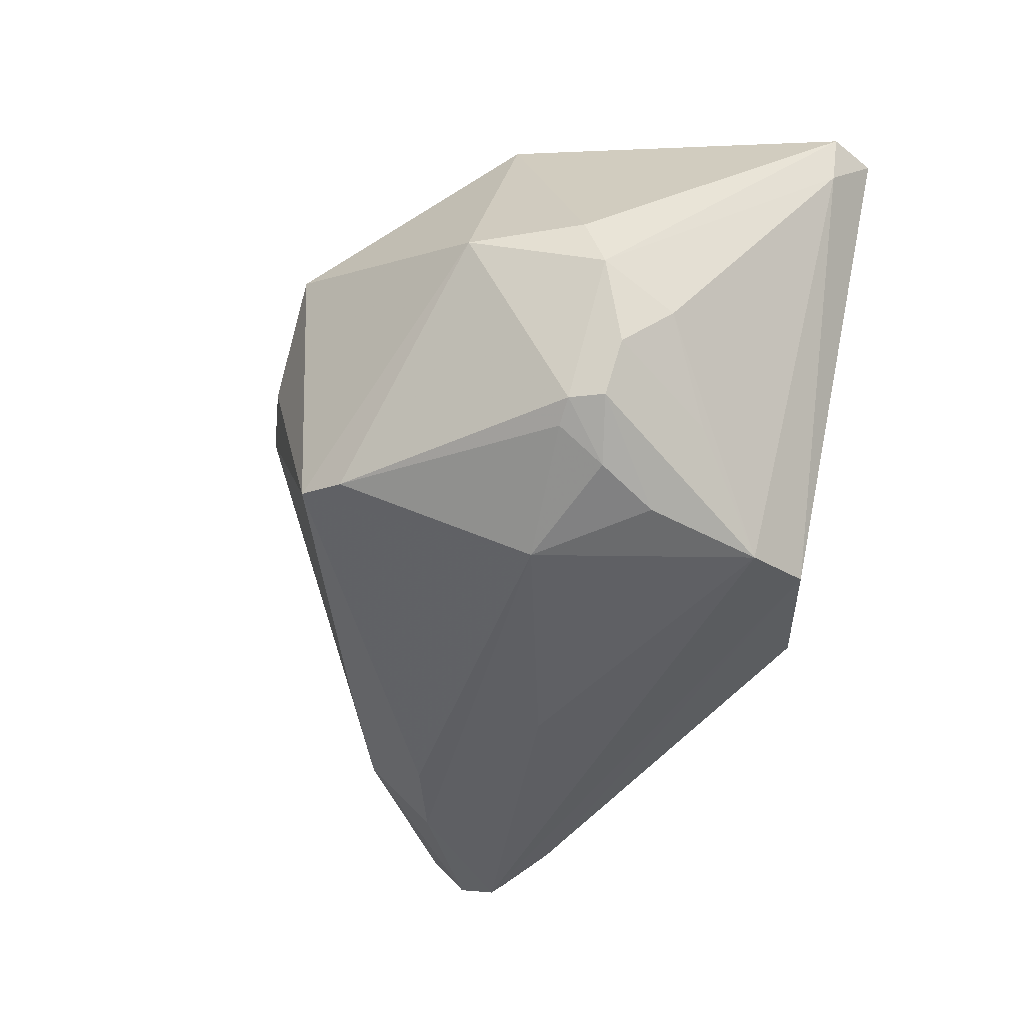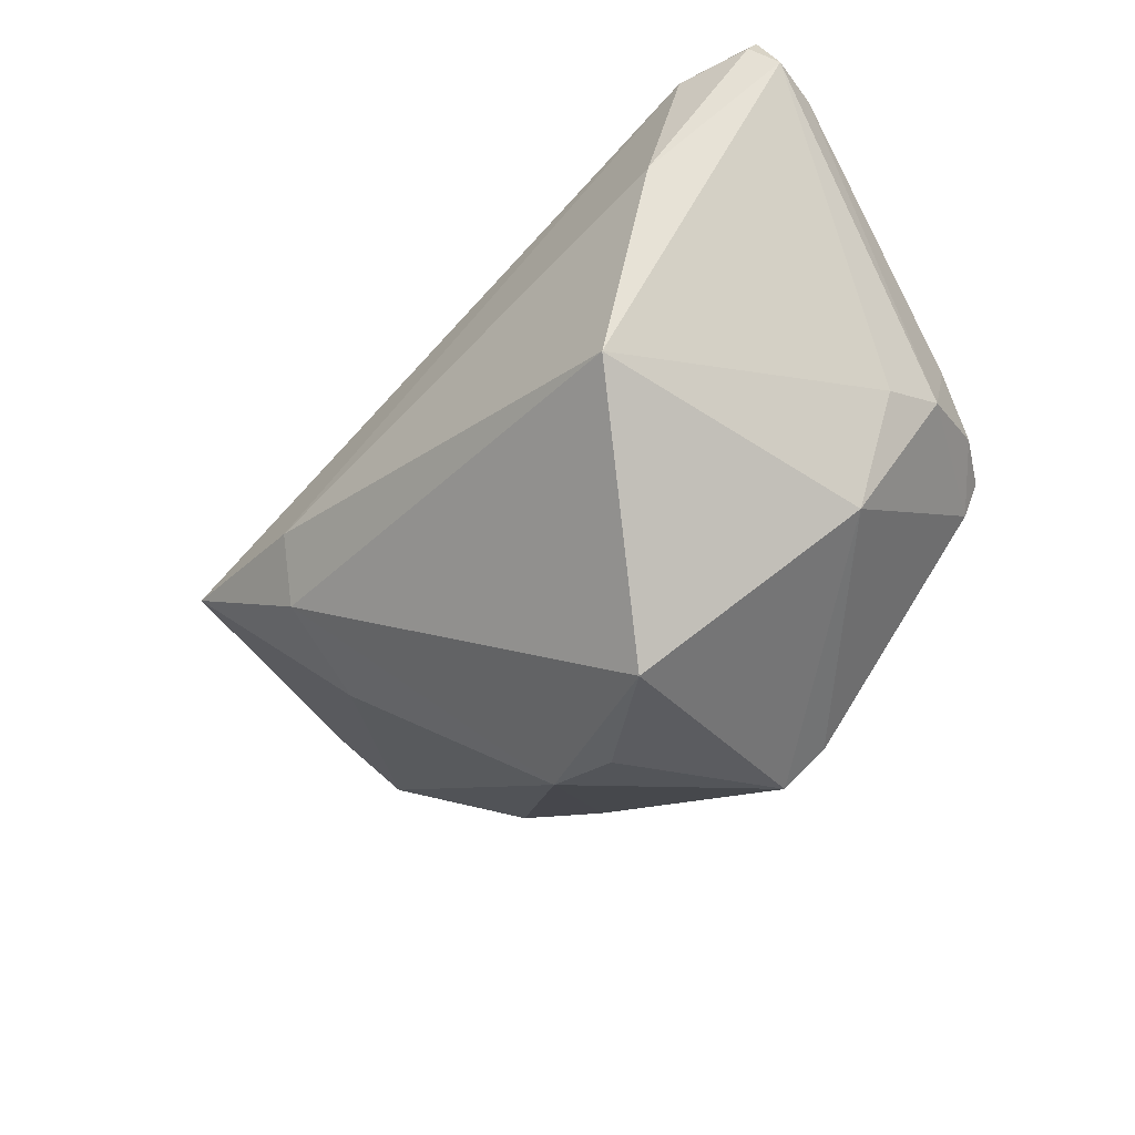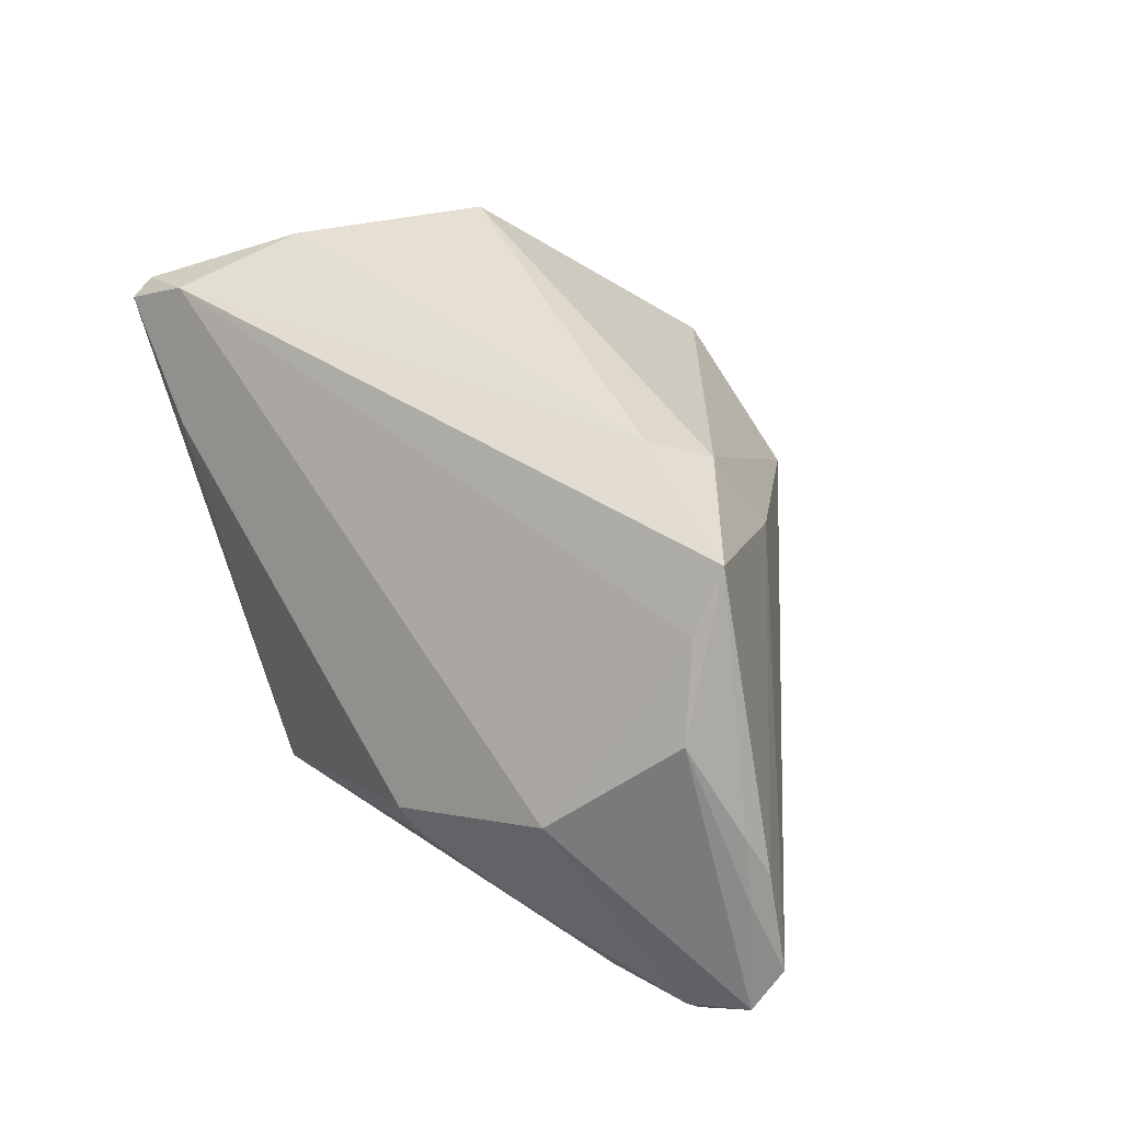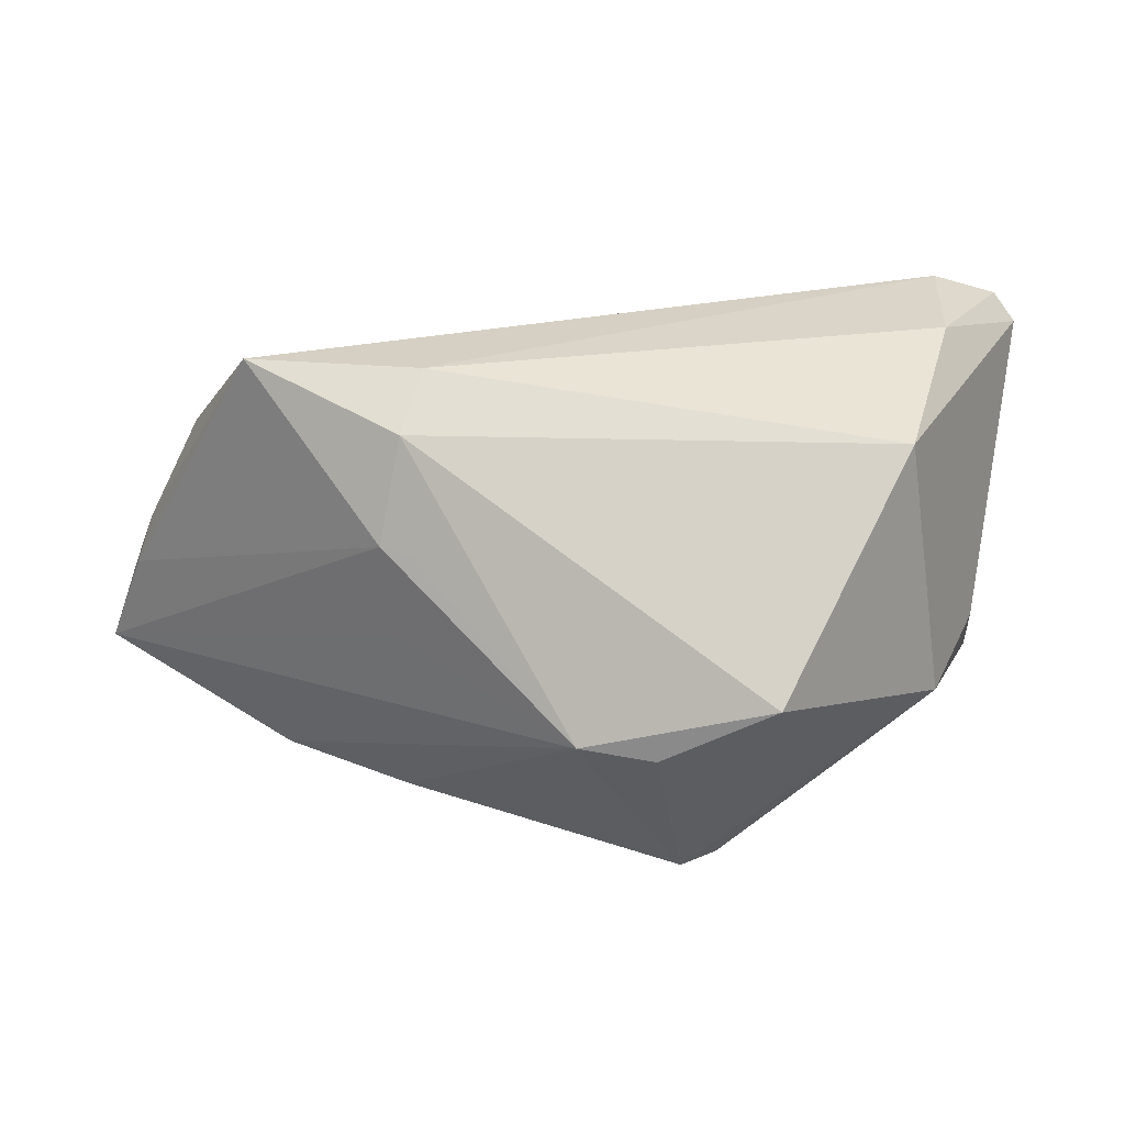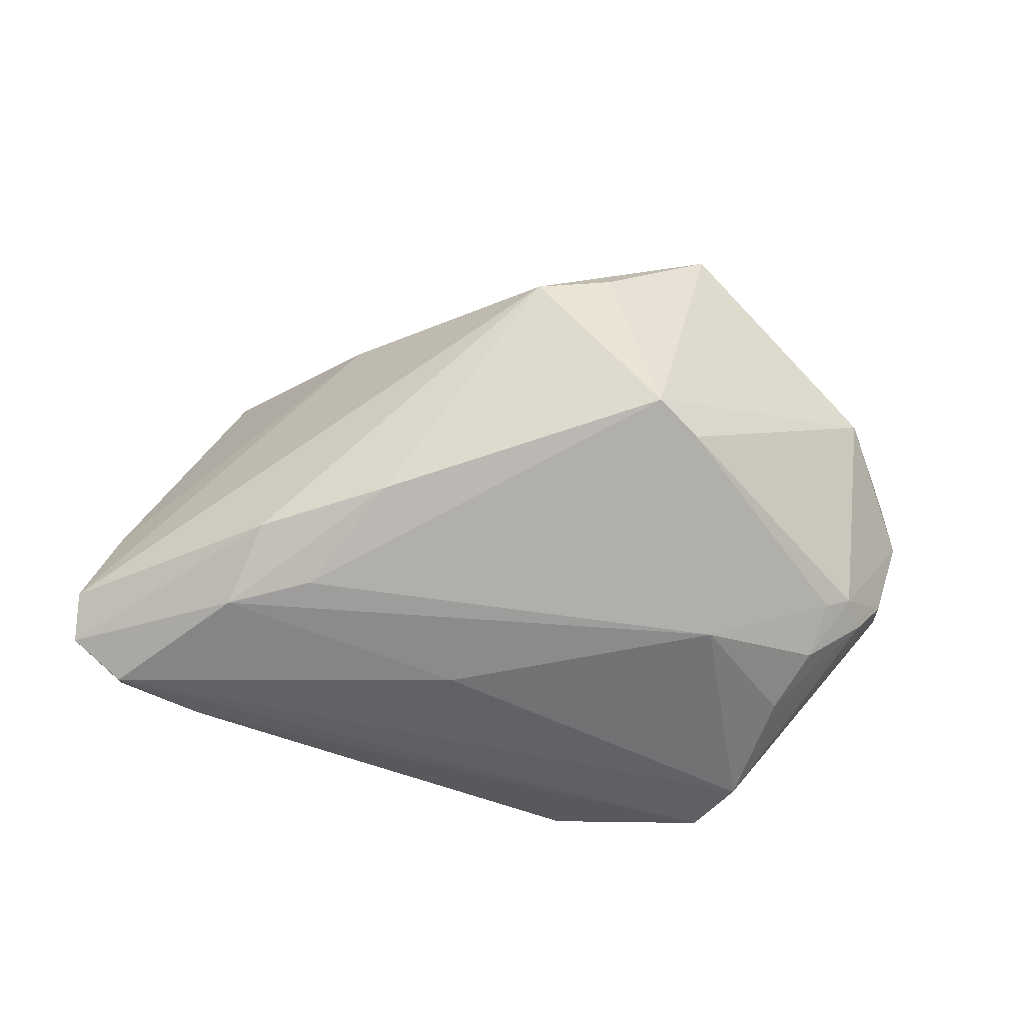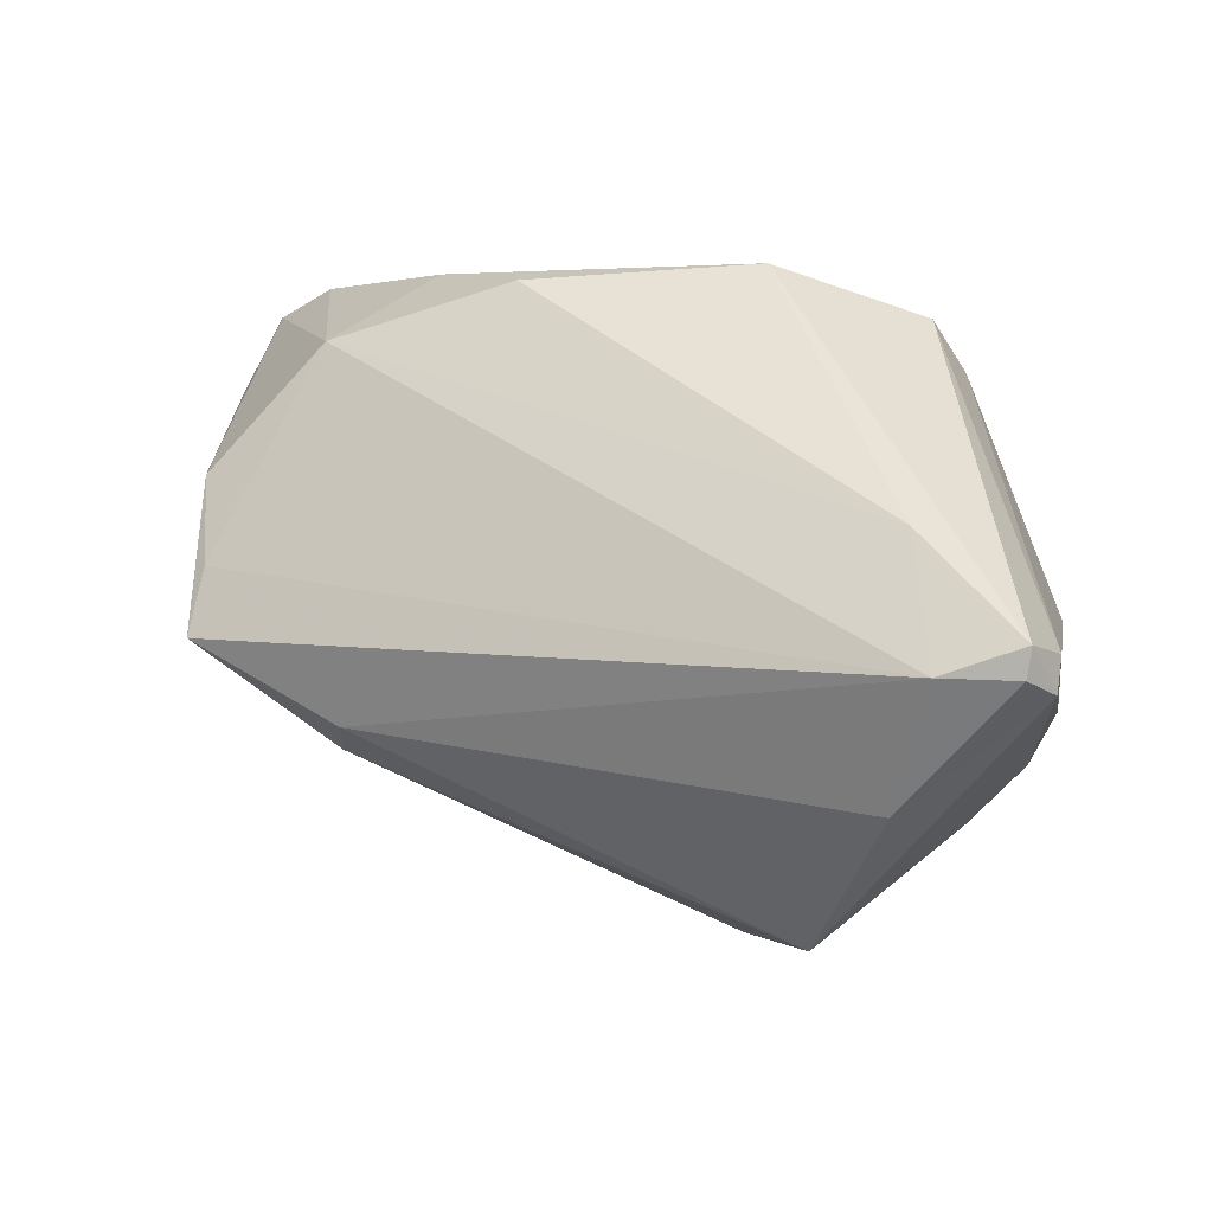
<metadata>
{"format":"obj","ext":"obj","renderer":"f3d","projection":"perspective","resolution":1024,"background":"white","views":[{"elev":-43.5,"azim":75.4,"up":"+Z"},{"elev":-38.0,"azim":46.0,"up":"+Y"},{"elev":37.1,"azim":-119.7,"up":"+Z"},{"elev":-46.3,"azim":-5.6,"up":"+Y"},{"elev":-55.6,"azim":-4.0,"up":"+Z"},{"elev":43.6,"azim":24.1,"up":"+Y"}]}
</metadata>
<code>
v 0.04724 0.03082 0.0232
v 0.04288 -0.003233 -0.01566
v 0.01862 -0.007848 -0.02933
v -0.0425 -0.006749 -0.02679
v -0.04365 0.02001 -0.002807
v -0.0275 -0.01191 0.0276
v -0.05808 0.002189 -0.000877
v -0.03236 -0.01025 -0.02632
v -0.05674 0.006299 -0.02741
v -0.0463 -0.001092 0.02825
v 0.01003 -0.03505 -0.01771
v 0.03143 0.03146 0.01256
v 0.02079 0.026 -0.02755
v 0.02861 0.004253 -0.02816
v 0.03531 0.009036 -0.01975
v 0.01712 -0.03801 0.01365
v -0.02634 -0.02256 0.005674
v 0.03915 0.02715 0.02764
v 0.03738 -0.008306 -0.02109
v -0.02505 -0.02058 0.01669
v -0.03881 -0.01552 -0.02177
v 0.002556 0.03146 -0.02271
v 0.04501 -0.00795 0.001791
v -0.01363 0.001817 -0.02933
v 0.03911 -0.02101 0.001342
v 0.03776 0.01085 0.03185
v -0.02346 0.02846 -0.0121
v 0.04902 0.02454 0.01676
v -0.04766 0.003468 0.02102
v 0.02496 0.01835 -0.02933
v 0.03421 -0.008549 -0.02272
v 0.01479 -0.03106 -0.01953
v 0.05035 0.02509 0.023
v -0.02531 0.02689 -0.0154
v -0.03715 0.02045 -0.0193
v -0.06289 0.003221 -0.02364
v -0.02888 -0.01897 0.01655
v 0.04761 0.02797 0.0252
v -0.05957 -0.0004766 -0.006458
v 0.04603 -0.005865 -0.005532
v -0.02351 -0.02184 -0.02115
v -0.005028 -0.03762 0.00496
v -0.06288 -0.001105 -0.01933
v 0.0324 -0.002852 -0.02606
v 0.03104 -0.01268 0.03262
v -0.02533 -0.003893 0.03117
v 0.004178 -0.03891 0.004978
v -0.05672 0.00811 -0.0258
v -0.04687 0.01205 -0.02626
v 0.03928 -0.004362 -0.0214
v 0.04403 0.003025 -0.01032
v -0.05294 0.007396 0.01108
v -0.06022 0.00242 -0.009225
f 43 42 17
f 6 42 16
f 16 45 6
f 26 45 33
f 36 9 4
f 25 45 16
f 11 25 16
f 4 9 24
f 37 6 10
f 37 17 42
f 10 39 37
f 43 17 37
f 37 39 43
f 10 6 46
f 46 6 45
f 45 26 46
f 9 36 48
f 36 5 48
f 48 49 9
f 22 27 12
f 12 1 22
f 27 5 12
f 22 1 13
f 13 49 22
f 9 49 13
f 18 12 5
f 1 12 18
f 10 46 18
f 18 46 26
f 38 26 33
f 33 1 38
f 38 18 26
f 1 18 38
f 34 27 22
f 16 42 47
f 47 11 16
f 42 11 47
f 19 40 25
f 43 36 21
f 21 36 4
f 21 42 43
f 52 5 36
f 42 6 20
f 20 37 42
f 6 37 20
f 10 18 29
f 29 18 5
f 29 52 10
f 5 52 29
f 49 48 35
f 22 49 35
f 35 34 22
f 35 48 5
f 35 5 27
f 27 34 35
f 23 40 33
f 25 40 23
f 33 45 23
f 45 25 23
f 25 11 32
f 32 19 25
f 2 19 50
f 40 19 2
f 2 51 40
f 41 8 11
f 41 11 42
f 42 21 41
f 41 21 4
f 4 8 41
f 53 52 36
f 53 36 43
f 43 39 53
f 30 24 9
f 9 13 30
f 50 14 30
f 24 30 3
f 3 30 14
f 4 24 3
f 3 8 4
f 11 8 3
f 3 32 11
f 7 53 39
f 52 53 7
f 7 39 10
f 10 52 7
f 15 2 50
f 50 30 15
f 51 2 15
f 15 30 51
f 28 13 1
f 28 30 13
f 28 1 33
f 51 30 28
f 33 40 28
f 40 51 28
f 19 32 31
f 32 3 31
f 44 3 14
f 44 31 3
f 44 14 50
f 50 19 44
f 19 31 44

</code>
